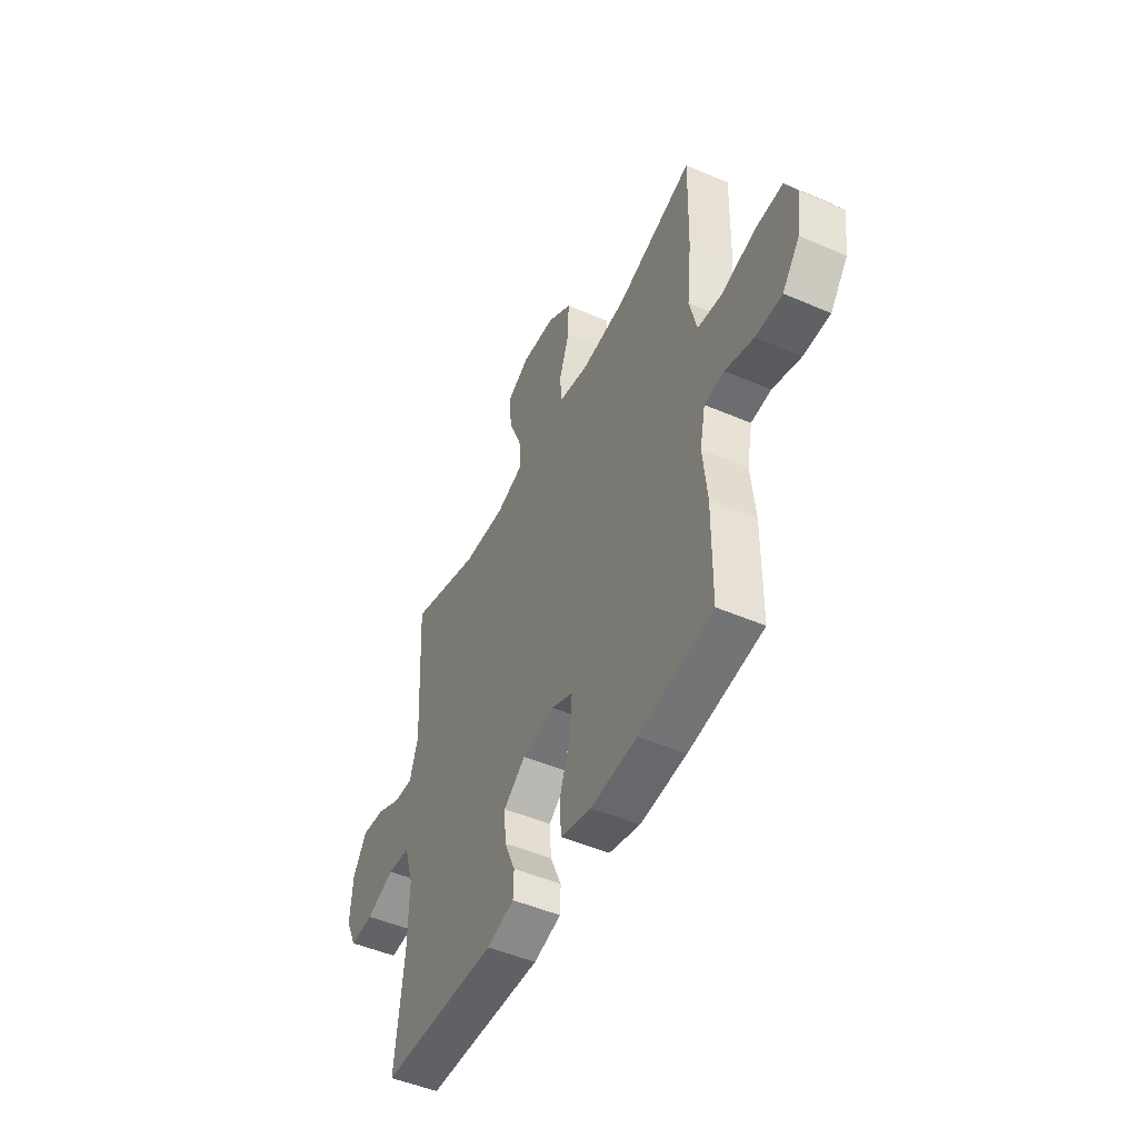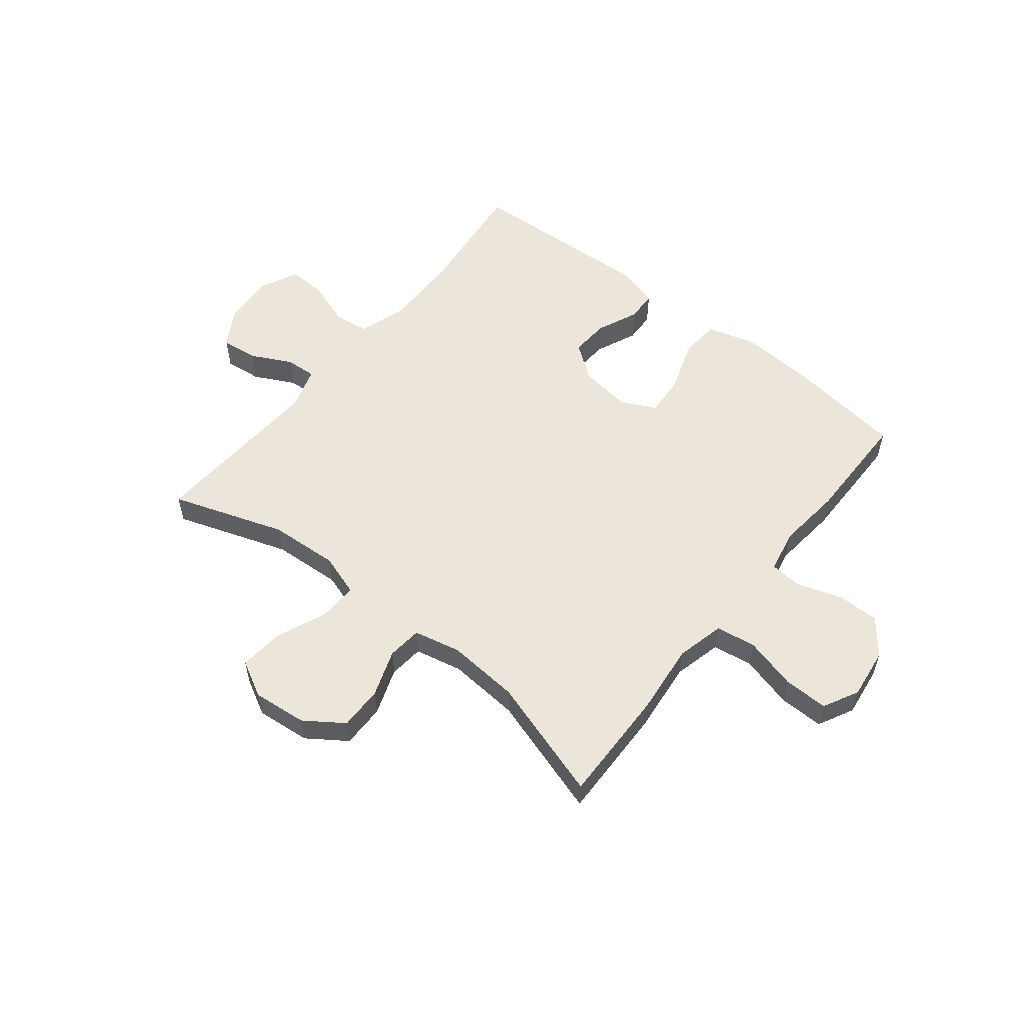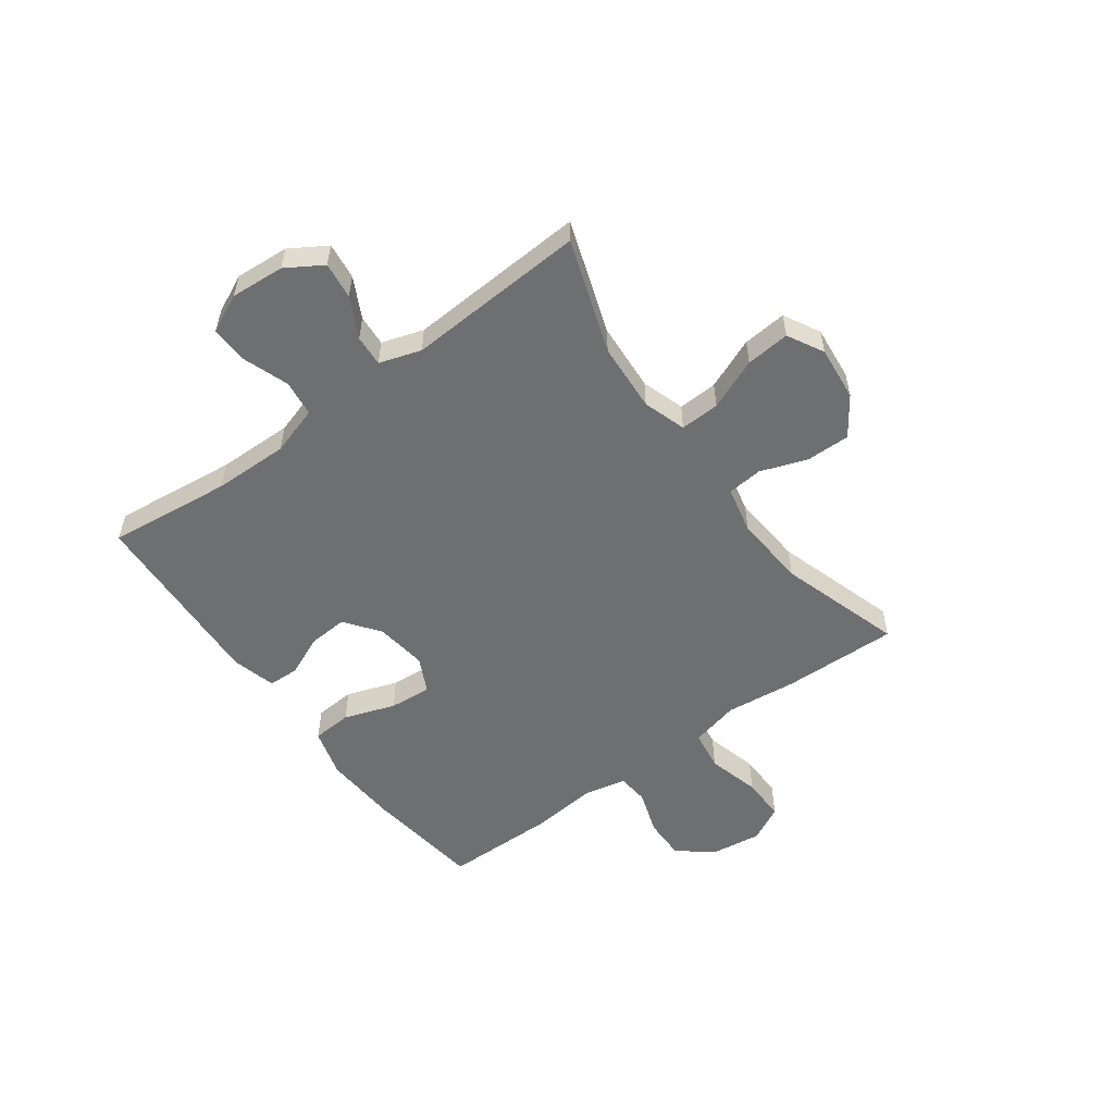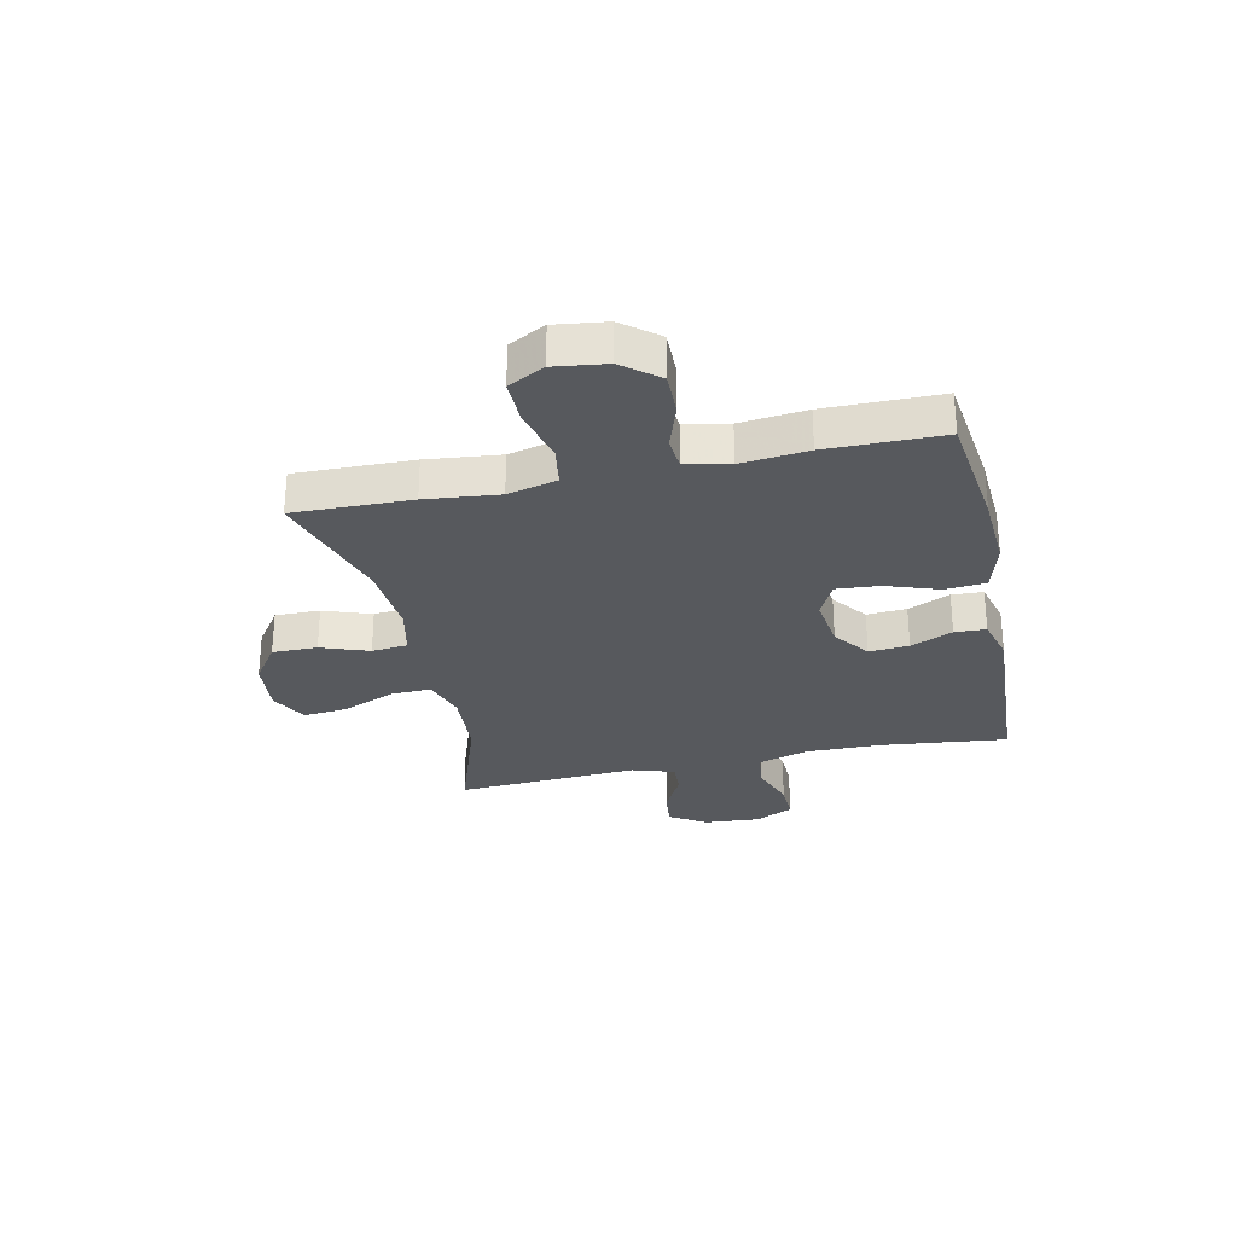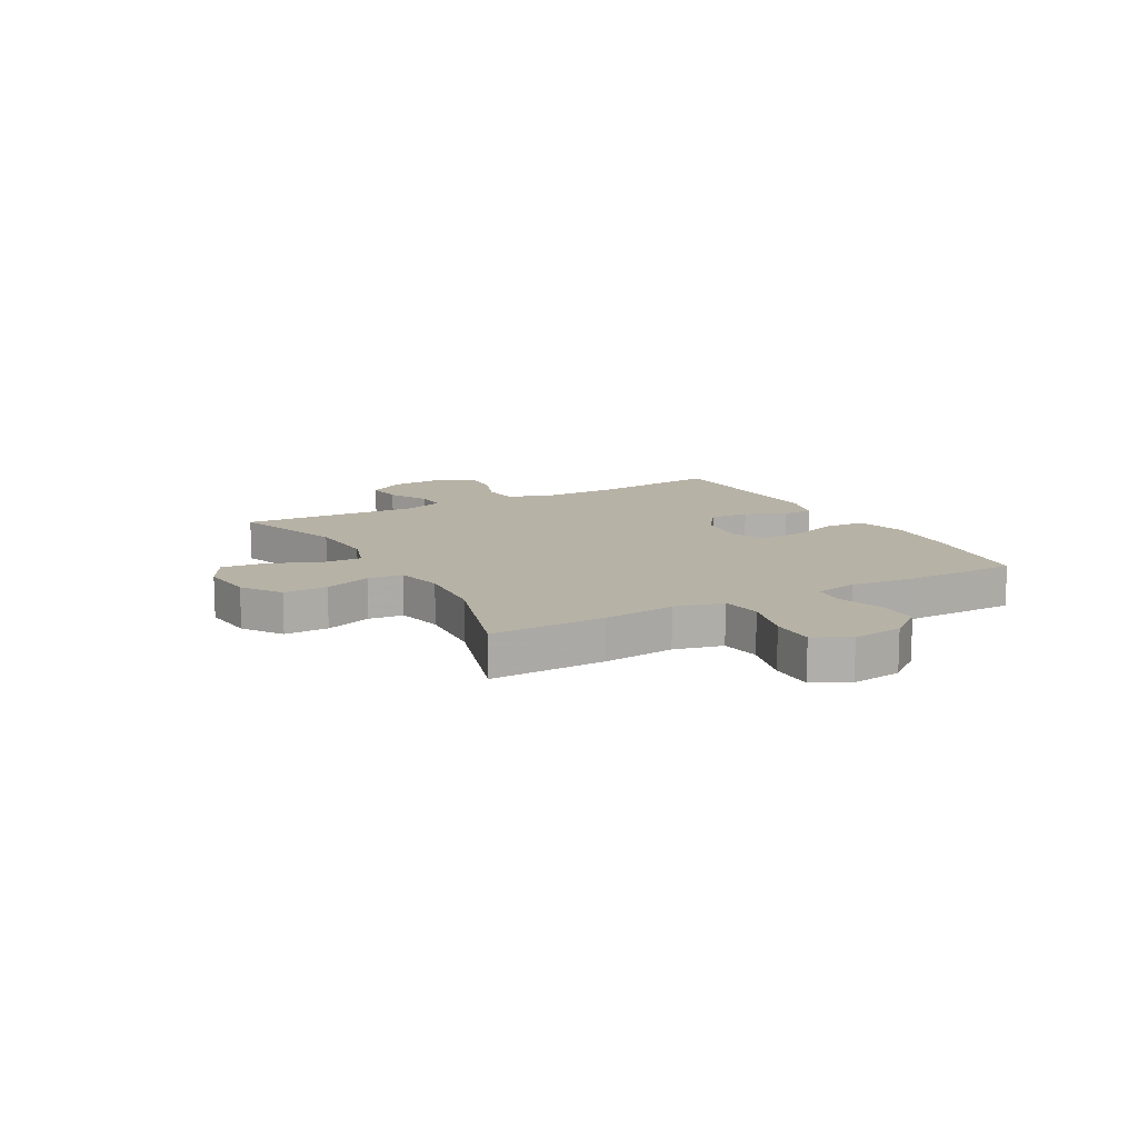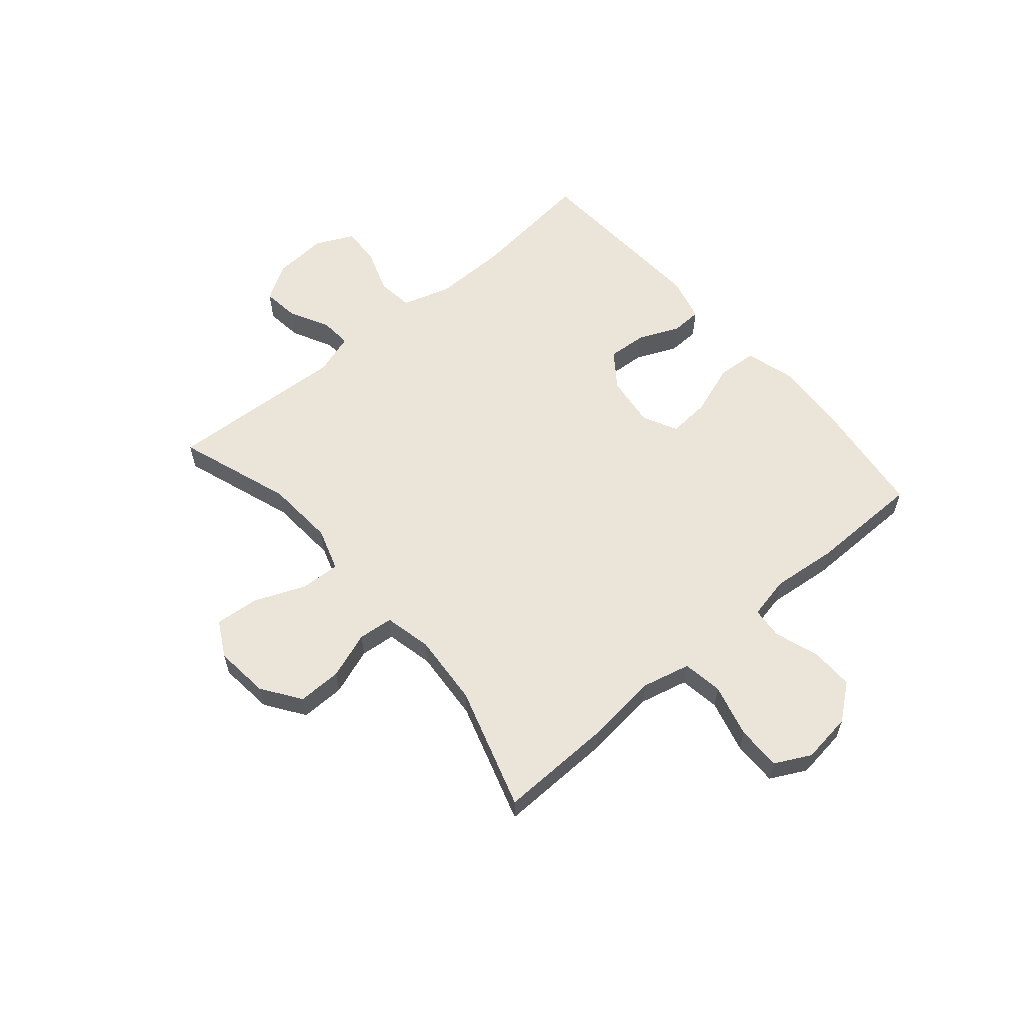
<metadata>
{"format":"obj","ext":"obj","renderer":"f3d","projection":"perspective","resolution":1024,"background":"white","views":[{"elev":-49.3,"azim":64.5,"up":"+Z"},{"elev":55.7,"azim":38.7,"up":"+Y"},{"elev":-54.6,"azim":-53.8,"up":"+Y"},{"elev":-29.1,"azim":102.3,"up":"+Y"},{"elev":12.3,"azim":61.1,"up":"+Y"},{"elev":59.1,"azim":49.5,"up":"+Y"}]}
</metadata>
<code>
v -0.5 0.07 -0.5
v -0.475 0.07 -0.277
v -0.473 0.07 -0.143
v -0.5 0.07 -0.055
v -0.565 0.07 -0.047
v -0.647 0.07 -0.076
v -0.715 0.07 -0.078
v -0.747 0.07 -0.01
v -0.74 0.07 0.087
v -0.7 0.07 0.152
v -0.634 0.07 0.144
v -0.562 0.07 0.107
v -0.506 0.07 0.103
v -0.482 0.07 0.178
v -0.5 0.07 0.5
v -0.296 0.07 0.43
v -0.172 0.07 0.422
v -0.095 0.07 0.447
v -0.098 0.07 0.518
v -0.136 0.07 0.61
v -0.143 0.07 0.689
v -0.078 0.07 0.724
v 0.02 0.07 0.714
v 0.089 0.07 0.666
v 0.088 0.07 0.587
v 0.058 0.07 0.503
v 0.064 0.07 0.44
v 0.149 0.07 0.421
v 0.279 0.07 0.431
v 0.5 0.07 0.5
v 0.495 0.07 0.293
v 0.481 0.07 0.164
v 0.502 0.07 0.077
v 0.574 0.07 0.066
v 0.669 0.07 0.091
v 0.749 0.07 0.092
v 0.782 0.07 0.028
v 0.77 0.07 -0.063
v 0.72 0.07 -0.126
v 0.644 0.07 -0.125
v 0.563 0.07 -0.098
v 0.506 0.07 -0.103
v 0.49 0.07 -0.18
v 0.502 0.07 -0.297
v 0.5 0.07 -0.5
v 0.288 0.07 -0.527
v 0.155 0.07 -0.535
v 0.067 0.07 -0.51
v 0.062 0.07 -0.438
v 0.094 0.07 -0.346
v 0.1 0.07 -0.27
v 0.037 0.07 -0.239
v -0.056 0.07 -0.251
v -0.119 0.07 -0.298
v -0.114 0.07 -0.368
v -0.082 0.07 -0.442
v -0.084 0.07 -0.497
v -0.163 0.07 -0.518
v -0.5 0 -0.5
v -0.475 0 -0.277
v -0.473 0 -0.143
v -0.5 0 -0.055
v -0.565 0 -0.047
v -0.647 0 -0.076
v -0.715 0 -0.078
v -0.747 0 -0.01
v -0.74 0 0.087
v -0.7 0 0.152
v -0.634 0 0.144
v -0.562 0 0.107
v -0.506 0 0.103
v -0.482 0 0.178
v -0.5 0 0.5
v -0.296 0 0.43
v -0.172 0 0.422
v -0.095 0 0.447
v -0.098 0 0.518
v -0.136 0 0.61
v -0.143 0 0.689
v -0.078 0 0.724
v 0.02 0 0.714
v 0.089 0 0.666
v 0.088 0 0.587
v 0.058 0 0.503
v 0.064 0 0.44
v 0.149 0 0.421
v 0.279 0 0.431
v 0.5 0 0.5
v 0.495 0 0.293
v 0.481 0 0.164
v 0.502 0 0.077
v 0.574 0 0.066
v 0.669 0 0.091
v 0.749 0 0.092
v 0.782 0 0.028
v 0.77 0 -0.063
v 0.72 0 -0.126
v 0.644 0 -0.125
v 0.563 0 -0.098
v 0.506 0 -0.103
v 0.49 0 -0.18
v 0.502 0 -0.297
v 0.5 0 -0.5
v 0.288 0 -0.527
v 0.155 0 -0.535
v 0.067 0 -0.51
v 0.062 0 -0.438
v 0.094 0 -0.346
v 0.1 0 -0.27
v 0.037 0 -0.239
v -0.056 0 -0.251
v -0.119 0 -0.298
v -0.114 0 -0.368
v -0.082 0 -0.442
v -0.084 0 -0.497
v -0.163 0 -0.518
f 58 1 2
f 57 58 2
f 56 57 2
f 55 56 2
f 54 55 2 3
f 53 54 3 4
f 52 53 4
f 48 49 50
f 47 48 50
f 46 47 50
f 45 46 50
f 44 45 50
f 43 44 50
f 42 43 50 51
f 39 40 41
f 38 39 41
f 37 38 41
f 36 37 41
f 35 36 41
f 34 35 41
f 33 34 41 42
f 42 51 52
f 33 42 52
f 32 33 52
f 32 52 4
f 31 32 4
f 30 31 4
f 29 30 4
f 24 25 26
f 23 24 26
f 22 23 26
f 21 22 26
f 20 21 26
f 19 20 26
f 18 19 26 27
f 17 18 27 28
f 14 15 16
f 13 14 16 17
f 10 11 12
f 9 10 12
f 8 9 12
f 7 8 12
f 6 7 12
f 5 6 12
f 5 12 13
f 4 5 13
f 29 4 13
f 28 29 13
f 13 17 28
f 60 59 116
f 60 116 115
f 60 115 114
f 60 114 113
f 61 60 113 112
f 62 61 112 111
f 62 111 110
f 108 107 106
f 108 106 105
f 108 105 104
f 108 104 103
f 108 103 102
f 108 102 101
f 109 108 101 100
f 99 98 97
f 99 97 96
f 99 96 95
f 99 95 94
f 99 94 93
f 99 93 92
f 100 99 92 91
f 110 109 100
f 110 100 91
f 110 91 90
f 62 110 90
f 62 90 89
f 62 89 88
f 62 88 87
f 84 83 82
f 84 82 81
f 84 81 80
f 84 80 79
f 84 79 78
f 84 78 77
f 85 84 77 76
f 86 85 76 75
f 74 73 72
f 75 74 72 71
f 70 69 68
f 70 68 67
f 70 67 66
f 70 66 65
f 70 65 64
f 70 64 63
f 71 70 63
f 71 63 62
f 71 62 87
f 71 87 86
f 86 75 71
f 1 59 60 2
f 2 60 61 3
f 3 61 62 4
f 4 62 63 5
f 5 63 64 6
f 6 64 65 7
f 7 65 66 8
f 8 66 67 9
f 9 67 68 10
f 10 68 69 11
f 11 69 70 12
f 12 70 71 13
f 13 71 72 14
f 14 72 73 15
f 15 73 74 16
f 16 74 75 17
f 17 75 76 18
f 18 76 77 19
f 19 77 78 20
f 20 78 79 21
f 21 79 80 22
f 22 80 81 23
f 23 81 82 24
f 24 82 83 25
f 25 83 84 26
f 26 84 85 27
f 27 85 86 28
f 28 86 87 29
f 29 87 88 30
f 30 88 89 31
f 31 89 90 32
f 32 90 91 33
f 33 91 92 34
f 34 92 93 35
f 35 93 94 36
f 36 94 95 37
f 37 95 96 38
f 38 96 97 39
f 39 97 98 40
f 40 98 99 41
f 41 99 100 42
f 42 100 101 43
f 43 101 102 44
f 44 102 103 45
f 45 103 104 46
f 46 104 105 47
f 47 105 106 48
f 48 106 107 49
f 49 107 108 50
f 50 108 109 51
f 51 109 110 52
f 52 110 111 53
f 53 111 112 54
f 54 112 113 55
f 55 113 114 56
f 56 114 115 57
f 57 115 116 58
f 58 116 59 1

</code>
